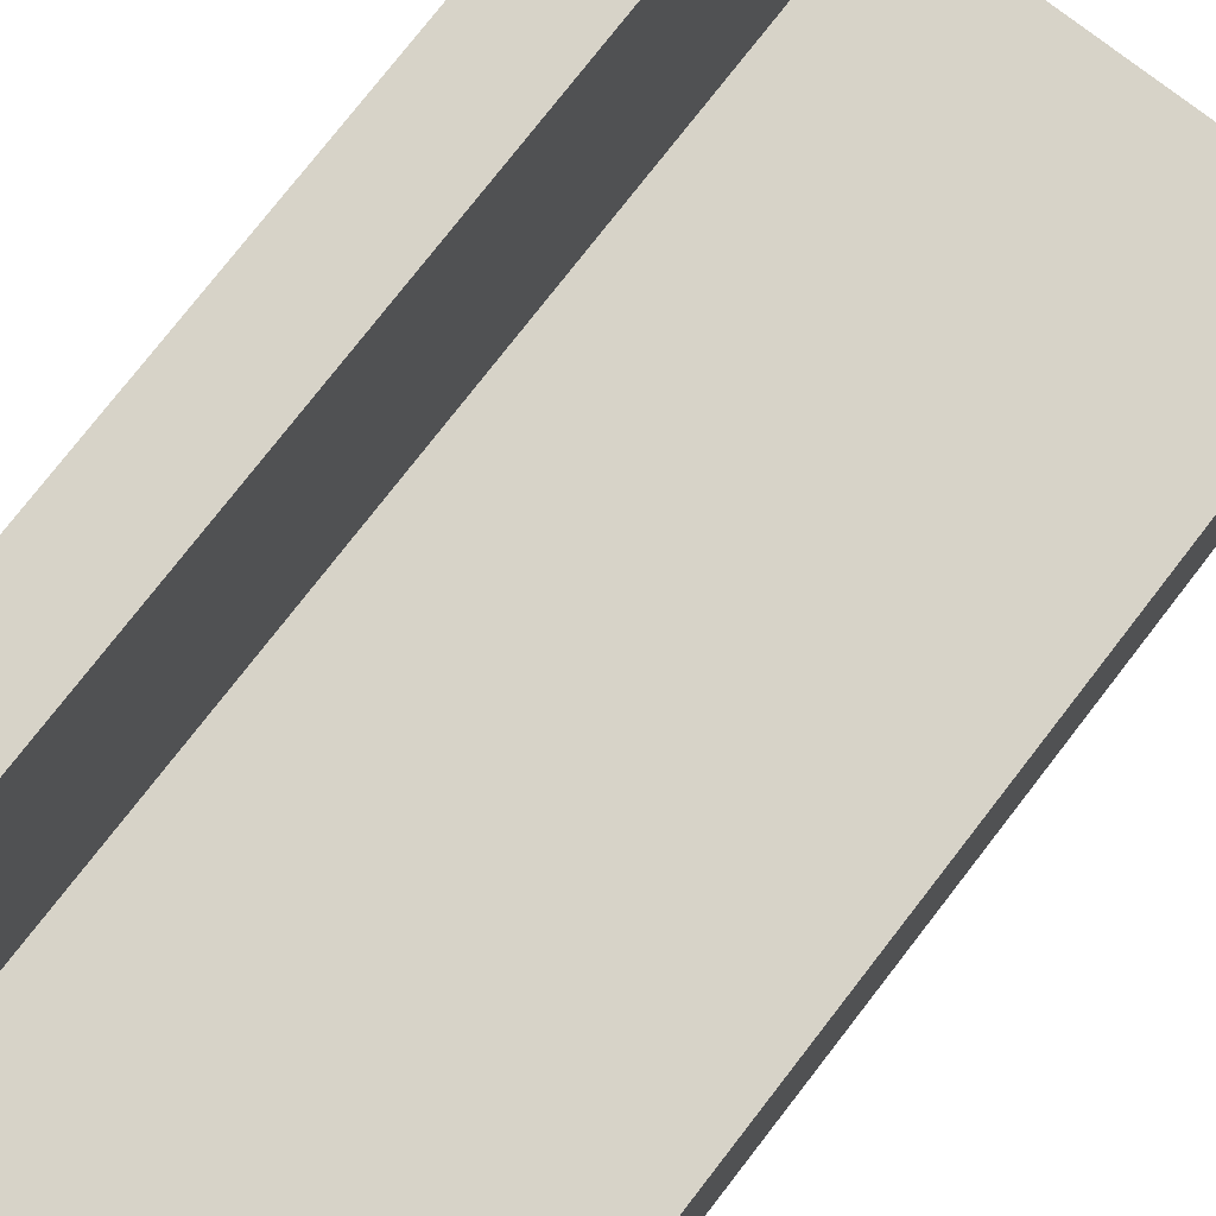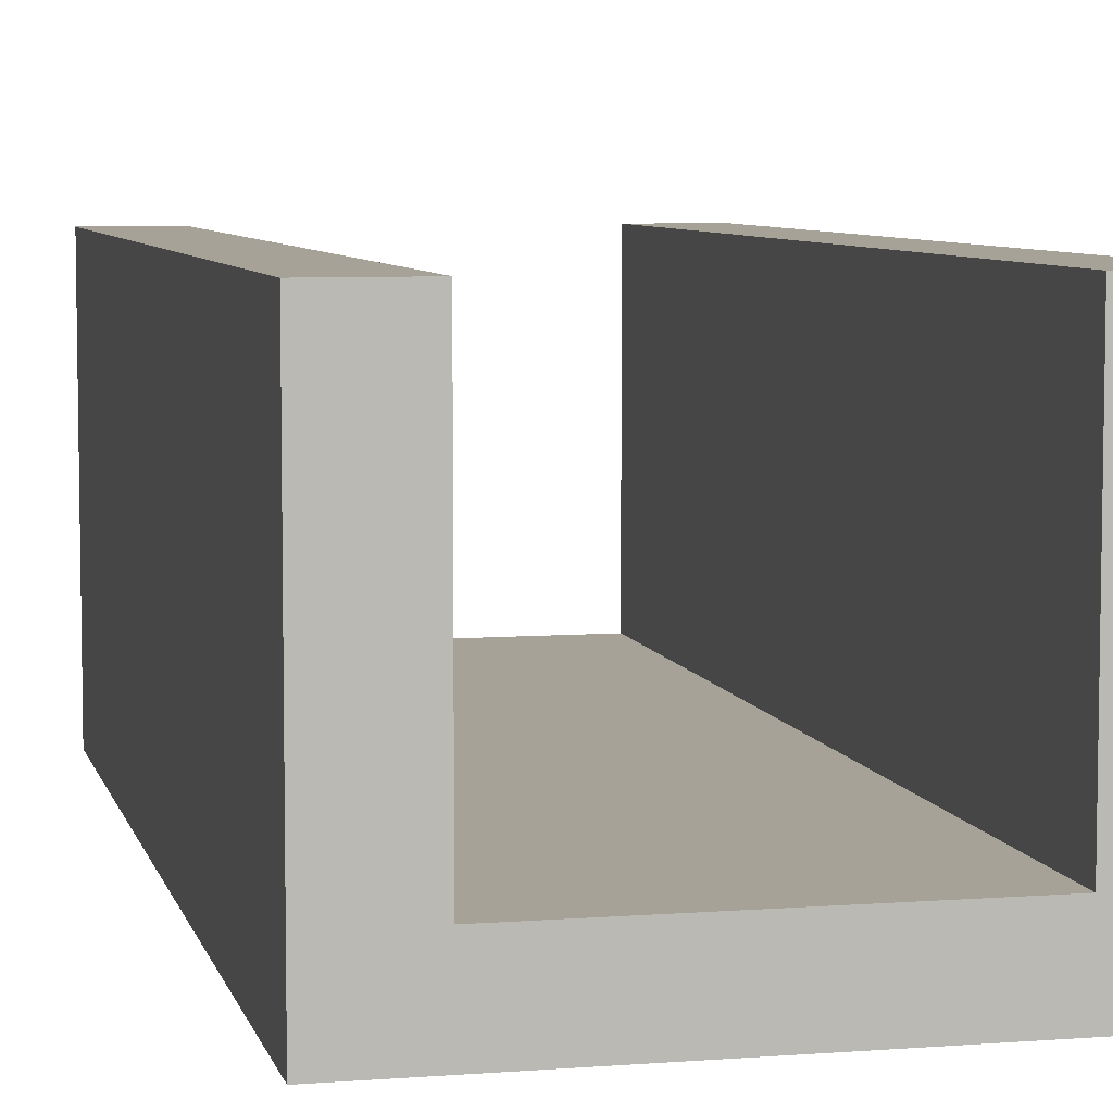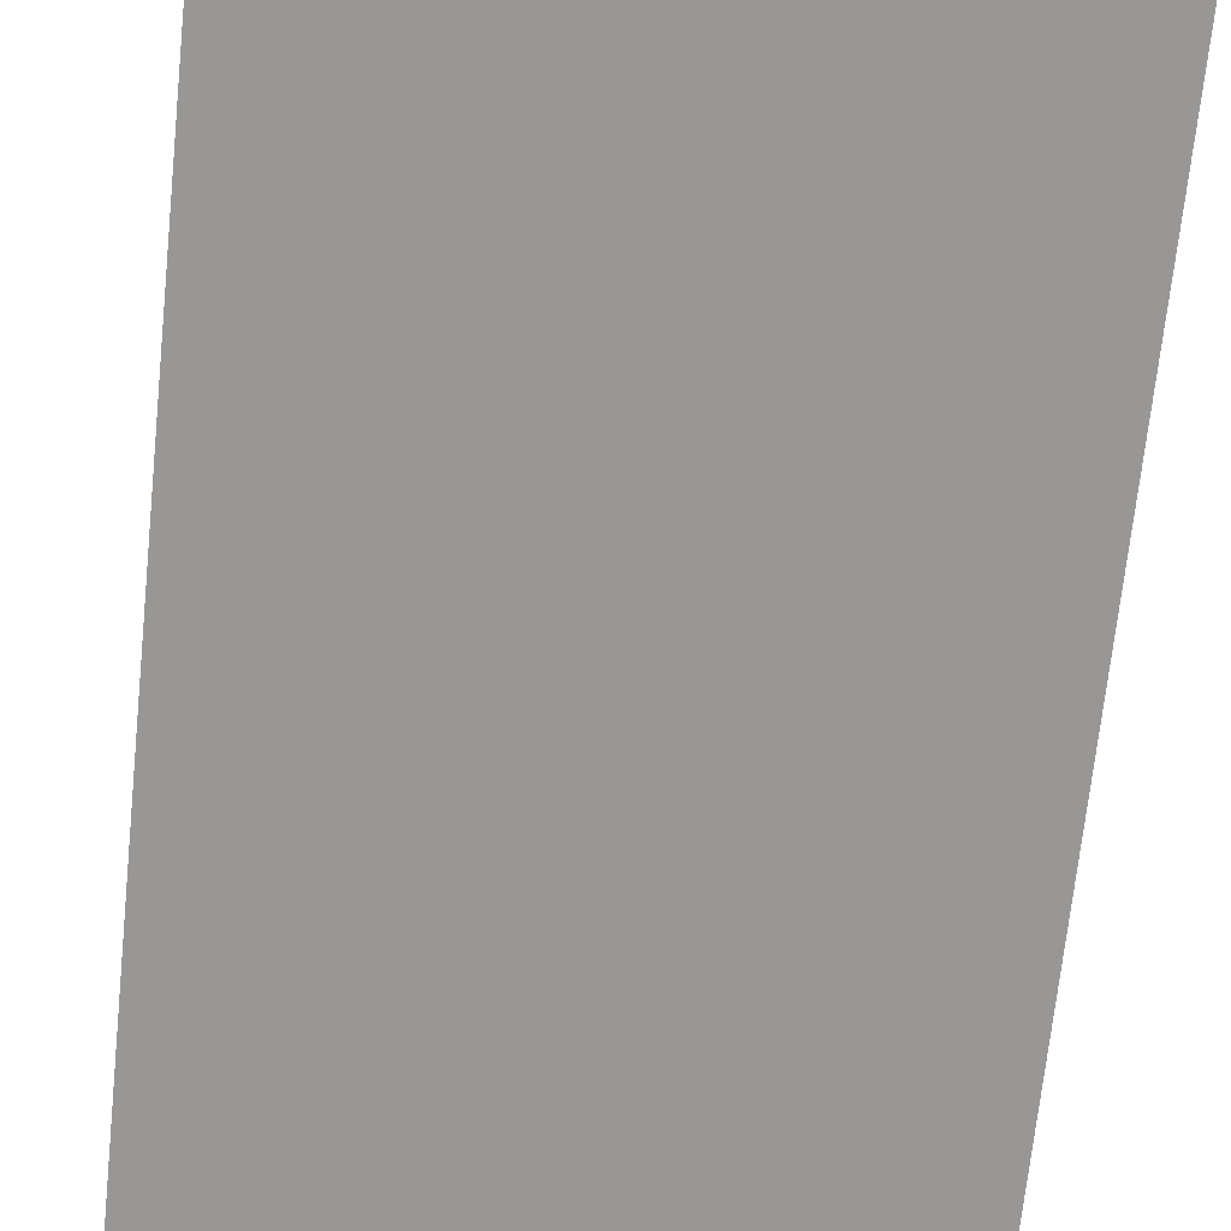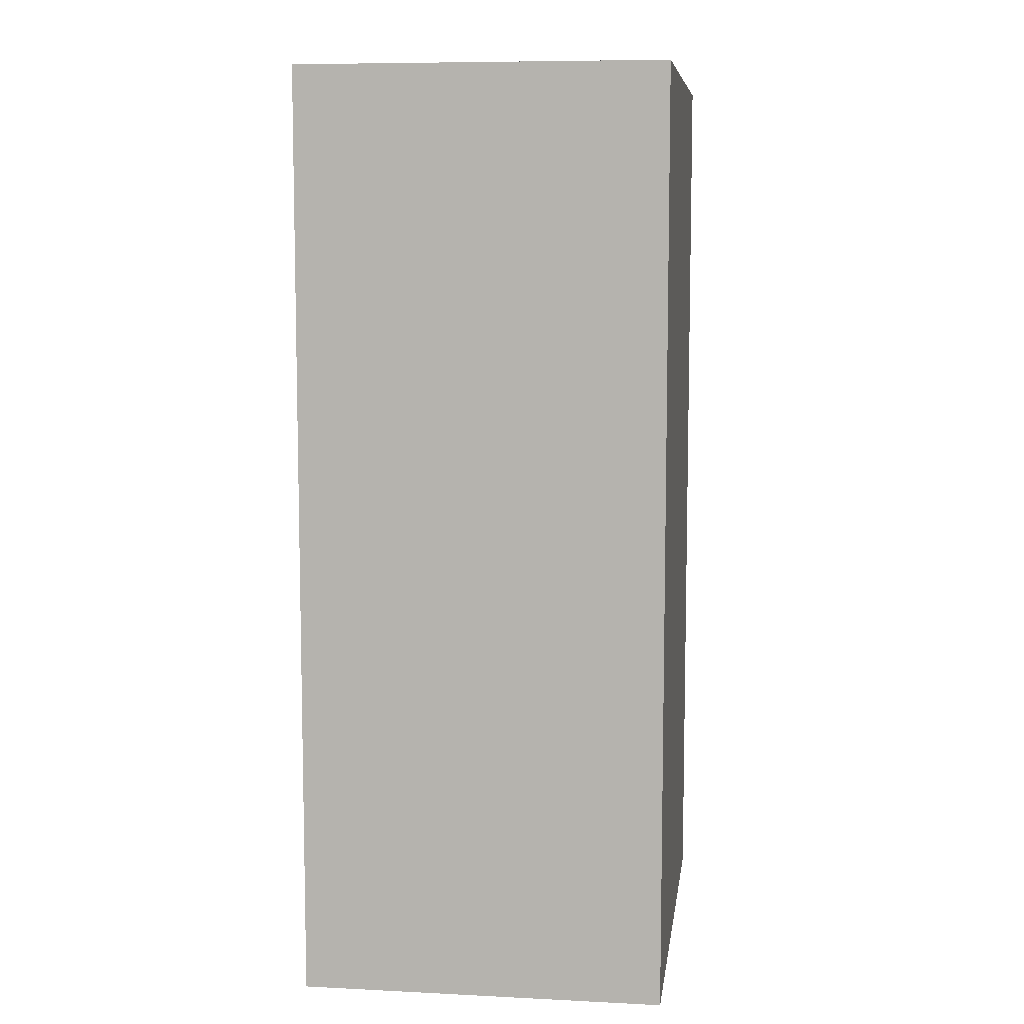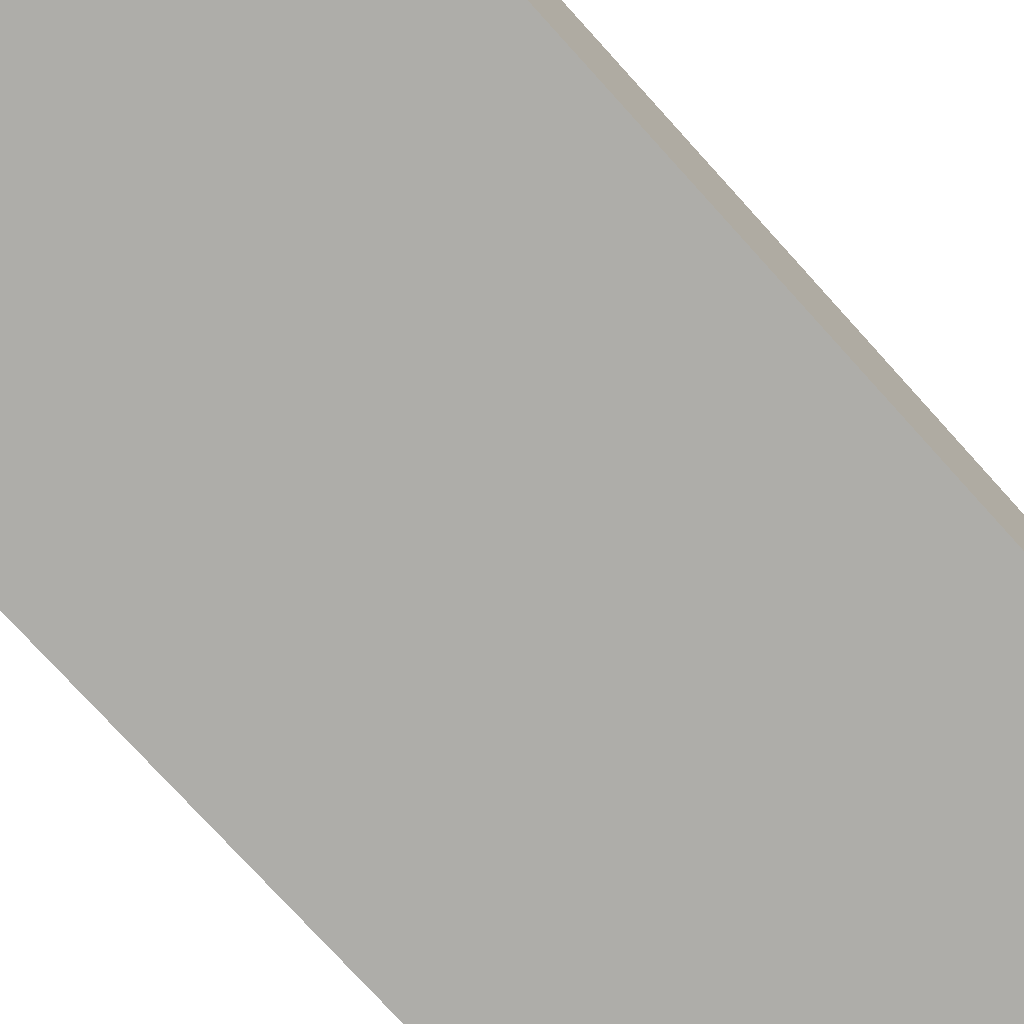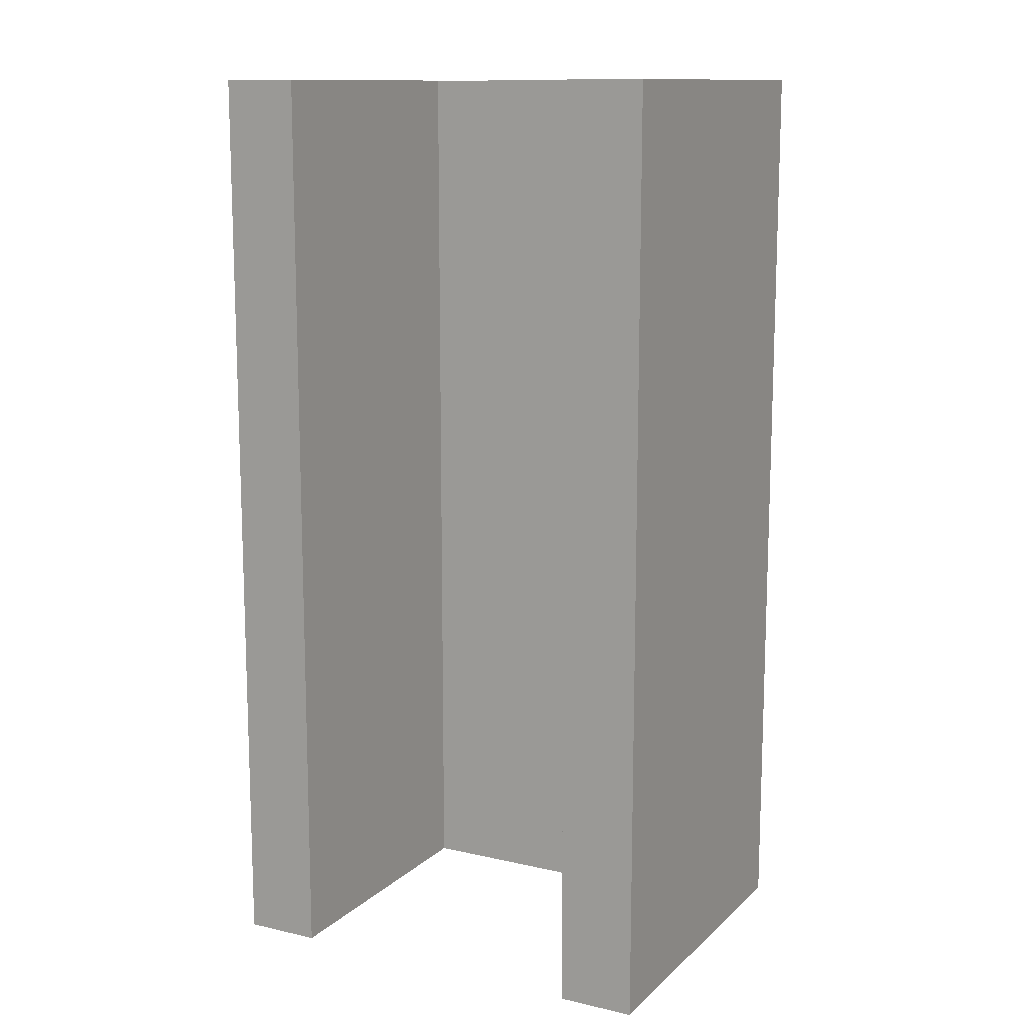
<metadata>
{"format":"obj","ext":"obj","renderer":"f3d","projection":"perspective","resolution":1024,"background":"white","views":[{"elev":77.1,"azim":37.8,"up":"+Y"},{"elev":6.6,"azim":-13.0,"up":"+Y"},{"elev":-68.3,"azim":174.1,"up":"+Y"},{"elev":8.1,"azim":-82.2,"up":"+Z"},{"elev":-77.1,"azim":42.3,"up":"+Y"},{"elev":12.4,"azim":-152.0,"up":"+Z"}]}
</metadata>
<code>
o Cube.004
v 3 -0.09515 -3.602
v 3 -1 -3.602
v 3 -0.09515 8.398
v 3 -1 8.398
v -3 -0.09515 -3.602
v -3 -1 -3.602
v -3 -0.09515 8.398
v -3 -1 8.398
v 2 -1 -3.602
v 1 -1 -3.602
v 0 -1 -3.602
v -1 -1 -3.602
v -2 -1 -3.602
v 2 -0.09515 8.398
v 1 -0.09515 8.398
v 0 -0.09515 8.398
v -1 -0.09515 8.398
v -2 -0.09515 8.398
v -2 -1 8.398
v -1 -1 8.398
v 0 -1 8.398
v 1 -1 8.398
v 2 -1 8.398
v -2 -0.09515 -3.602
v -1 -0.09515 -3.602
v 0 -0.09515 -3.602
v 1 -0.09515 -3.602
v 2 -0.09515 -3.602
v -2 3.702 8.398
v -3 3.702 8.398
v 3 3.702 -3.602
v 3 3.702 8.398
v -3 3.702 -3.602
v 2 3.702 -3.602
v 2 3.702 8.398
v -2 3.702 -3.602
v -3 -1 -2.602
v -3 -1 -1.602
v -3 -1 -0.6025
v -3 -1 0.3975
v -3 -1 1.398
v -3 -1 2.398
v -3 -1 3.398
v -3 -1 4.398
v -3 -1 5.398
v -3 -1 6.398
v -3 -1 7.398
v 3 -0.09515 -2.602
v 3 -0.09515 -1.602
v 3 -0.09515 -0.6025
v 3 -0.09515 0.3975
v 3 -0.09515 1.398
v 3 -0.09515 2.398
v 3 -0.09515 3.398
v 3 -0.09515 4.398
v 3 -0.09515 5.398
v 3 -0.09515 6.398
v 3 -0.09515 7.398
v -3 -0.09515 7.398
v -3 -0.09515 6.398
v -3 -0.09515 5.398
v -3 -0.09515 4.398
v -3 -0.09515 3.398
v -3 -0.09515 2.398
v -3 -0.09515 1.398
v -3 -0.09515 0.3975
v -3 -0.09515 -0.6025
v -3 -0.09515 -1.602
v -3 -0.09515 -2.602
v 3 -1 7.398
v 3 -1 6.398
v 3 -1 5.398
v 3 -1 4.398
v 3 -1 3.398
v 3 -1 2.398
v 3 -1 1.398
v 3 -1 0.3975
v 3 -1 -0.6025
v 3 -1 -1.602
v 3 -1 -2.602
v -2 -1 -2.602
v -2 -1 -1.602
v -2 -1 -0.6025
v -2 -1 0.3975
v -2 -1 1.398
v -2 -1 2.398
v -2 -1 3.398
v -2 -1 4.398
v -2 -1 5.398
v -2 -1 6.398
v -2 -1 7.398
v -1 -1 -2.602
v -1 -1 -1.602
v -1 -1 -0.6025
v -1 -1 0.3975
v -1 -1 1.398
v -1 -1 2.398
v -1 -1 3.398
v -1 -1 4.398
v -1 -1 5.398
v -1 -1 6.398
v -1 -1 7.398
v 0 -1 -2.602
v 0 -1 -1.602
v 0 -1 -0.6025
v 0 -1 0.3975
v 0 -1 1.398
v 0 -1 2.398
v 0 -1 3.398
v 0 -1 4.398
v 0 -1 5.398
v 0 -1 6.398
v 0 -1 7.398
v 1 -1 -2.602
v 1 -1 -1.602
v 1 -1 -0.6025
v 1 -1 0.3975
v 1 -1 1.398
v 1 -1 2.398
v 1 -1 3.398
v 1 -1 4.398
v 1 -1 5.398
v 1 -1 6.398
v 1 -1 7.398
v 2 -1 -2.602
v 2 -1 -1.602
v 2 -1 -0.6025
v 2 -1 0.3975
v 2 -1 1.398
v 2 -1 2.398
v 2 -1 3.398
v 2 -1 4.398
v 2 -1 5.398
v 2 -1 6.398
v 2 -1 7.398
v 2 -0.09515 -2.602
v 2 -0.09515 -1.602
v 2 -0.09515 -0.6025
v 2 -0.09515 0.3975
v 2 -0.09515 1.398
v 2 -0.09515 2.398
v 2 -0.09515 3.398
v 2 -0.09515 4.398
v 2 -0.09515 5.398
v 2 -0.09515 6.398
v 2 -0.09515 7.398
v 1 -0.09515 -2.602
v 1 -0.09515 -1.602
v 1 -0.09515 -0.6025
v 1 -0.09515 0.3975
v 1 -0.09515 1.398
v 1 -0.09515 2.398
v 1 -0.09515 3.398
v 1 -0.09515 4.398
v 1 -0.09515 5.398
v 1 -0.09515 6.398
v 1 -0.09515 7.398
v 0 -0.09515 -2.602
v 0 -0.09515 -1.602
v 0 -0.09515 -0.6025
v 0 -0.09515 0.3975
v 0 -0.09515 1.398
v 0 -0.09515 2.398
v 0 -0.09515 3.398
v 0 -0.09515 4.398
v 0 -0.09515 5.398
v 0 -0.09515 6.398
v 0 -0.09515 7.398
v -1 -0.09515 -2.602
v -1 -0.09515 -1.602
v -1 -0.09515 -0.6025
v -1 -0.09515 0.3975
v -1 -0.09515 1.398
v -1 -0.09515 2.398
v -1 -0.09515 3.398
v -1 -0.09515 4.398
v -1 -0.09515 5.398
v -1 -0.09515 6.398
v -1 -0.09515 7.398
v -2 -0.09515 -2.602
v -2 -0.09515 -1.602
v -2 -0.09515 -0.6025
v -2 -0.09515 0.3975
v -2 -0.09515 1.398
v -2 -0.09515 2.398
v -2 -0.09515 3.398
v -2 -0.09515 4.398
v -2 -0.09515 5.398
v -2 -0.09515 6.398
v -2 -0.09515 7.398
v 3 3.702 -2.602
v 3 3.702 -1.602
v 3 3.702 -0.6025
v 3 3.702 0.3975
v 3 3.702 1.398
v 3 3.702 2.398
v 3 3.702 3.398
v 3 3.702 4.398
v 3 3.702 5.398
v 3 3.702 6.398
v 3 3.702 7.398
v -3 3.702 7.398
v -3 3.702 6.398
v -3 3.702 5.398
v -3 3.702 4.398
v -3 3.702 3.398
v -3 3.702 2.398
v -3 3.702 1.398
v -3 3.702 0.3975
v -3 3.702 -0.6025
v -3 3.702 -1.602
v -3 3.702 -2.602
v 2 3.702 -2.602
v 2 3.702 -1.602
v 2 3.702 -0.6025
v 2 3.702 0.3975
v 2 3.702 1.398
v 2 3.702 2.398
v 2 3.702 3.398
v 2 3.702 4.398
v 2 3.702 5.398
v 2 3.702 6.398
v 2 3.702 7.398
v -2 3.702 -2.602
v -2 3.702 -1.602
v -2 3.702 -0.6025
v -2 3.702 0.3975
v -2 3.702 1.398
v -2 3.702 2.398
v -2 3.702 3.398
v -2 3.702 4.398
v -2 3.702 5.398
v -2 3.702 6.398
v -2 3.702 7.398
f 7 18 29 30
f 19 18 7 8
f 37 69 5 6
f 135 70 4 23
f 70 58 3 4
f 9 28 1 2
f 6 5 24 13
f 13 24 25 12
f 12 25 26 11
f 11 26 27 10
f 10 27 28 9
f 47 91 19 8
f 91 102 20 19
f 102 113 21 20
f 113 124 22 21
f 124 135 23 22
f 4 3 14 23
f 23 14 15 22
f 22 15 16 21
f 21 16 17 20
f 20 17 18 19
f 14 3 32 35
f 146 157 15 14
f 157 168 16 15
f 168 179 17 16
f 179 190 18 17
f 234 202 30 29
f 201 223 35 32
f 59 7 30 202
f 180 24 36 224
f 48 1 31 191
f 24 5 33 36
f 146 14 35 223
f 1 28 34 31
f 28 136 213 34
f 136 137 214 213
f 137 138 215 214
f 138 139 216 215
f 139 140 217 216
f 140 141 218 217
f 141 142 219 218
f 142 143 220 219
f 143 144 221 220
f 144 145 222 221
f 145 146 223 222
f 3 58 201 32
f 58 57 200 201
f 57 56 199 200
f 56 55 198 199
f 55 54 197 198
f 54 53 196 197
f 53 52 195 196
f 52 51 194 195
f 51 50 193 194
f 50 49 192 193
f 49 48 191 192
f 18 190 234 29
f 190 189 233 234
f 189 188 232 233
f 188 187 231 232
f 187 186 230 231
f 186 185 229 230
f 185 184 228 229
f 184 183 227 228
f 183 182 226 227
f 182 181 225 226
f 181 180 224 225
f 5 69 212 33
f 69 68 211 212
f 68 67 210 211
f 67 66 209 210
f 66 65 208 209
f 65 64 207 208
f 64 63 206 207
f 63 62 205 206
f 62 61 204 205
f 61 60 203 204
f 60 59 202 203
f 31 34 213 191
f 191 213 214 192
f 192 214 215 193
f 193 215 216 194
f 194 216 217 195
f 195 217 218 196
f 196 218 219 197
f 197 219 220 198
f 198 220 221 199
f 199 221 222 200
f 200 222 223 201
f 36 33 212 224
f 224 212 211 225
f 225 211 210 226
f 226 210 209 227
f 227 209 208 228
f 228 208 207 229
f 229 207 206 230
f 230 206 205 231
f 231 205 204 232
f 232 204 203 233
f 233 203 202 234
f 25 24 180 169
f 169 180 181 170
f 170 181 182 171
f 171 182 183 172
f 172 183 184 173
f 173 184 185 174
f 174 185 186 175
f 175 186 187 176
f 176 187 188 177
f 177 188 189 178
f 178 189 190 179
f 26 25 169 158
f 158 169 170 159
f 159 170 171 160
f 160 171 172 161
f 161 172 173 162
f 162 173 174 163
f 163 174 175 164
f 164 175 176 165
f 165 176 177 166
f 166 177 178 167
f 167 178 179 168
f 27 26 158 147
f 147 158 159 148
f 148 159 160 149
f 149 160 161 150
f 150 161 162 151
f 151 162 163 152
f 152 163 164 153
f 153 164 165 154
f 154 165 166 155
f 155 166 167 156
f 156 167 168 157
f 28 27 147 136
f 136 147 148 137
f 137 148 149 138
f 138 149 150 139
f 139 150 151 140
f 140 151 152 141
f 141 152 153 142
f 142 153 154 143
f 143 154 155 144
f 144 155 156 145
f 145 156 157 146
f 10 9 125 114
f 114 125 126 115
f 115 126 127 116
f 116 127 128 117
f 117 128 129 118
f 118 129 130 119
f 119 130 131 120
f 120 131 132 121
f 121 132 133 122
f 122 133 134 123
f 123 134 135 124
f 11 10 114 103
f 103 114 115 104
f 104 115 116 105
f 105 116 117 106
f 106 117 118 107
f 107 118 119 108
f 108 119 120 109
f 109 120 121 110
f 110 121 122 111
f 111 122 123 112
f 112 123 124 113
f 12 11 103 92
f 92 103 104 93
f 93 104 105 94
f 94 105 106 95
f 95 106 107 96
f 96 107 108 97
f 97 108 109 98
f 98 109 110 99
f 99 110 111 100
f 100 111 112 101
f 101 112 113 102
f 13 12 92 81
f 81 92 93 82
f 82 93 94 83
f 83 94 95 84
f 84 95 96 85
f 85 96 97 86
f 86 97 98 87
f 87 98 99 88
f 88 99 100 89
f 89 100 101 90
f 90 101 102 91
f 6 13 81 37
f 37 81 82 38
f 38 82 83 39
f 39 83 84 40
f 40 84 85 41
f 41 85 86 42
f 42 86 87 43
f 43 87 88 44
f 44 88 89 45
f 45 89 90 46
f 46 90 91 47
f 2 1 48 80
f 80 48 49 79
f 79 49 50 78
f 78 50 51 77
f 77 51 52 76
f 76 52 53 75
f 75 53 54 74
f 74 54 55 73
f 73 55 56 72
f 72 56 57 71
f 71 57 58 70
f 9 2 80 125
f 125 80 79 126
f 126 79 78 127
f 127 78 77 128
f 128 77 76 129
f 129 76 75 130
f 130 75 74 131
f 131 74 73 132
f 132 73 72 133
f 133 72 71 134
f 134 71 70 135
f 8 7 59 47
f 47 59 60 46
f 46 60 61 45
f 45 61 62 44
f 44 62 63 43
f 43 63 64 42
f 42 64 65 41
f 41 65 66 40
f 40 66 67 39
f 39 67 68 38
f 38 68 69 37

</code>
